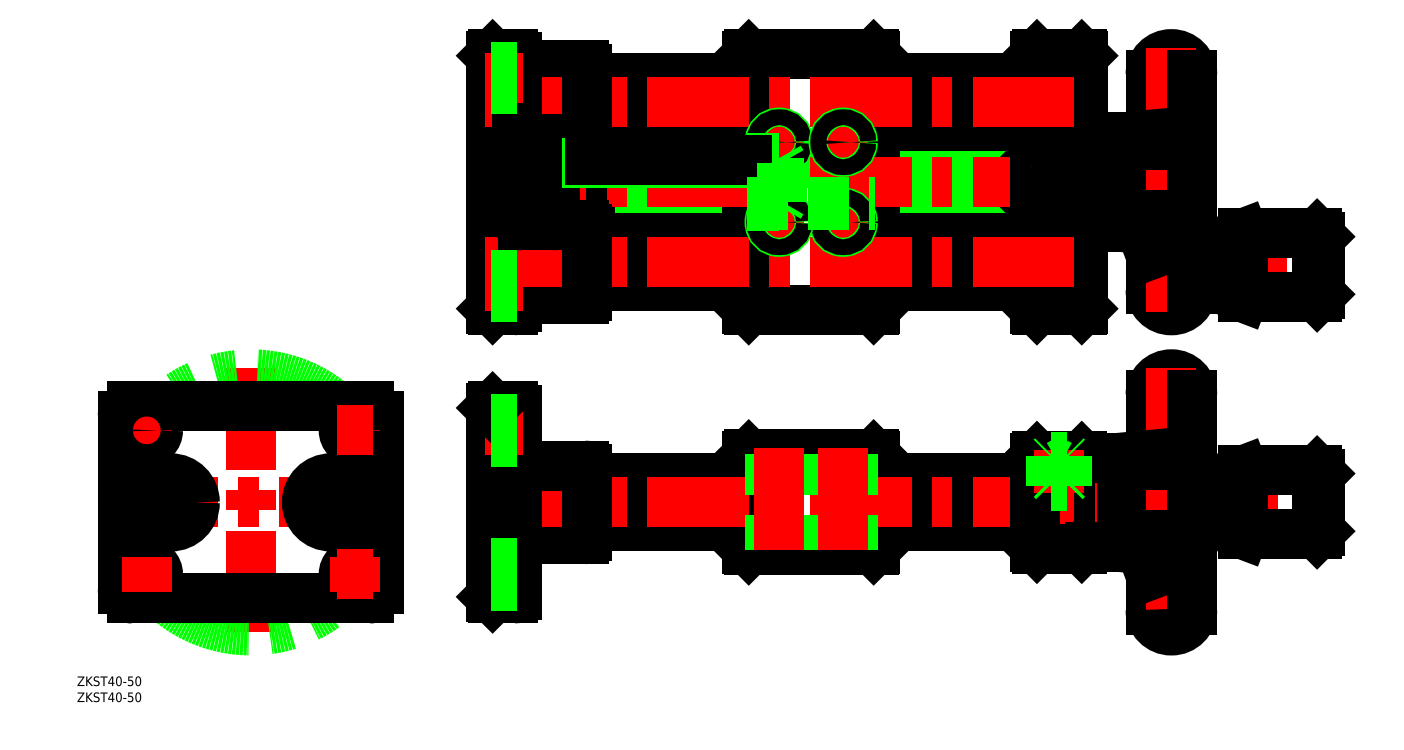
<metadata>
{"format":"dxf","ext":"dxf","renderer":"ezdxf+matplotlib","layout":"modelspace","background":"white","min_lineweight":24,"dpi":150}
</metadata>
<code>
0
SECTION
2
ENTITIES
0
LINE
8
0
10
105
20
106.1
30
0
11
105
21
93.9
31
0
0
LINE
8
0
10
105.9
20
93
30
0
11
155
21
93
31
0
0
LINE
8
0
10
195
20
93
30
0
11
244.1
21
93
31
0
0
LINE
8
0
10
105
20
93.9
30
0
11
105.9
21
93
31
0
0
LINE
8
0
10
105
20
93.9
30
0
11
155
21
93.9
31
0
0
LINE
8
0
10
195
20
93.9
30
0
11
245
21
93.9
31
0
0
LINE
8
0
10
244.1
20
107
30
0
11
195
21
107
31
0
0
LINE
8
0
10
195
20
107
30
0
11
155
21
107
31
0
0
LINE
8
0
10
105
20
106.1
30
0
11
105.9
21
107
31
0
0
LINE
8
0
10
245
20
106.1
30
0
11
195
21
106.1
31
0
0
LINE
8
0
10
195
20
106.1
30
0
11
155
21
106.1
31
0
0
LINE
8
0
10
105.9
20
93
30
0
11
105.9
21
107
31
0
0
LINE
8
0
10
245
20
93.9
30
0
11
244.1
21
93
31
0
0
LINE
8
0
10
245
20
106.1
30
0
11
244.1
21
107
31
0
0
LINE
8
0
10
244.1
20
93
30
0
11
244.1
21
107
31
0
0
LINE
8
0
10
260
20
88
30
0
11
262
21
88
31
0
0
LINE
8
0
10
262
20
112
30
0
11
260
21
112
31
0
0
LINE
8
0
10
260
20
14
30
0
11
260
21
-14
31
0
0
LINE
8
0
10
260
20
-12
30
0
11
262
21
-12
31
0
0
LINE
8
0
10
262
20
-14
30
0
11
262
21
14
31
0
0
LINE
8
0
10
262
20
12
30
0
11
260
21
12
31
0
0
LINE
8
0
10
105
20
7.5
30
0
11
155
21
7.5
31
0
0
LINE
8
0
10
105
20
-7.5
30
0
11
155
21
-7.5
31
0
0
LINE
8
0
10
195
20
7.5
30
0
11
245
21
7.5
31
0
0
LINE
8
0
10
195
20
-7.5
30
0
11
245
21
-7.5
31
0
0
LINE
8
0
10
105
20
82.5
30
0
11
155
21
82.5
31
0
0
LINE
8
0
10
105
20
67.5
30
0
11
155
21
67.5
31
0
0
LINE
8
0
10
195
20
82.5
30
0
11
245
21
82.5
31
0
0
LINE
8
0
10
195
20
67.5
30
0
11
245
21
67.5
31
0
0
LINE
8
0
10
105
20
132.5
30
0
11
155
21
132.5
31
0
0
LINE
8
0
10
105
20
117.5
30
0
11
155
21
117.5
31
0
0
LINE
8
0
10
195
20
132.5
30
0
11
245
21
132.5
31
0
0
LINE
8
0
10
195
20
117.5
30
0
11
245
21
117.5
31
0
0
LINE
8
0
10
155
20
14.5
30
0
11
155
21
-14.5
31
0
0
LINE
8
0
10
195
20
14.5
30
0
11
195
21
-14.5
31
0
0
LINE
8
0
10
194.5
20
15
30
0
11
195
21
14.5
31
0
0
LINE
8
0
10
194.5
20
-15
30
0
11
155.5
21
-15
31
0
0
LINE
8
0
10
155
20
-14.5
30
0
11
155.5
21
-15
31
0
0
LINE
8
0
10
195
20
-14.5
30
0
11
194.5
21
-15
31
0
0
LINE
8
0
10
194.5
20
15
30
0
11
155.5
21
15
31
0
0
LINE
8
0
10
155
20
14.5
30
0
11
155.5
21
15
31
0
0
LINE
8
0
10
155
20
139.5
30
0
11
155
21
60.5
31
0
0
LINE
8
0
10
155.5
20
140
30
0
11
155
21
139.5
31
0
0
LINE
8
0
10
195
20
139.5
30
0
11
195
21
60.5
31
0
0
LINE
8
0
10
155.5
20
140
30
0
11
194.5
21
140
31
0
0
LINE
8
0
10
195
20
139.5
30
0
11
194.5
21
140
31
0
0
LINE
8
0
10
155.5
20
60
30
0
11
194.5
21
60
31
0
0
LINE
8
0
10
195
20
60.5
30
0
11
194.5
21
60
31
0
0
LINE
8
0
10
155
20
60.5
30
0
11
155.5
21
60
31
0
0
LINE
8
CENTER
10
73
20
100
30
0
11
296
21
100
31
0
0
ARC
8
0
10
287.5
20
66.5
30
0
40
6.5
50
180
51
0
0
ARC
8
0
10
287.5
20
133.5
30
0
40
6.5
50
0
51
180
0
LINE
8
CENTER
10
279
20
74
30
0
11
336
21
74
31
0
0
LINE
8
0
10
281
20
66.5
30
0
11
281
21
133.5
31
0
0
LINE
8
0
10
272
20
86
30
0
11
272
21
114
31
0
0
LINE
8
CENTER
10
287.5
20
142
30
0
11
287.5
21
58
31
0
0
LINE
8
0
10
281
20
77.39
30
0
11
278
21
85.44
31
0
0
LINE
8
0
10
272
20
114
30
0
11
281
21
114.8
31
0
0
LINE
8
0
10
262
20
114
30
0
11
272
21
114
31
0
0
LINE
8
0
10
294
20
133.5
30
0
11
294
21
66.5
31
0
0
LINE
8
0
10
333
20
64
30
0
11
310
21
64
31
0
0
LINE
8
0
10
310
20
84
30
0
11
333
21
84
31
0
0
LINE
8
0
10
296.6
20
78.94
30
0
11
310
21
84
31
0
0
LINE
8
0
10
310
20
84
30
0
11
310
21
64
31
0
0
LINE
8
0
10
310
20
64
30
0
11
296.6
21
69.06
31
0
0
LINE
8
0
10
296
20
70.56
30
0
11
294
21
70.56
31
0
0
ARC
8
0
10
297
20
70
30
0
40
1
50
180
51
249.2
0
LINE
8
0
10
296
20
70
30
0
11
296
21
78
31
0
0
LINE
8
0
10
294
20
77.44
30
0
11
296
21
77.44
31
0
0
ARC
8
0
10
297
20
78
30
0
40
1
50
110.8
51
180
0
LINE
8
0
10
334
20
83
30
0
11
334
21
65
31
0
0
LINE
8
0
10
333
20
84
30
0
11
333
21
64
31
0
0
LINE
8
0
10
334
20
65
30
0
11
333
21
64
31
0
0
LINE
8
0
10
333
20
84
30
0
11
334
21
83
31
0
0
LINE
8
0
10
262
20
86
30
0
11
262
21
114
31
0
0
LINE
8
0
10
281
20
85.16
30
0
11
272
21
86
31
0
0
LINE
8
0
10
272
20
86
30
0
11
262
21
86
31
0
0
LINE
8
0
10
259.5
20
140
30
0
11
245.5
21
140
31
0
0
LINE
8
0
10
259.5
20
60
30
0
11
245.5
21
60
31
0
0
LINE
8
0
10
260
20
139.5
30
0
11
260
21
60.5
31
0
0
LINE
8
0
10
259.5
20
60
30
0
11
260
21
60.5
31
0
0
LINE
8
0
10
259.5
20
140
30
0
11
260
21
139.5
31
0
0
LINE
8
0
10
245
20
139.5
30
0
11
245
21
60.5
31
0
0
LINE
8
0
10
245.5
20
60
30
0
11
245
21
60.5
31
0
0
LINE
8
0
10
245.5
20
140
30
0
11
245
21
139.5
31
0
0
LINE
8
0
10
75
20
139.5
30
0
11
75
21
60.5
31
0
0
ARC
8
0
10
104
20
114.5
30
0
40
1
50
270
51
0
0
LINE
8
0
10
85
20
136.5
30
0
11
104
21
136.5
31
0
0
LINE
8
CENTER
10
73
20
125
30
0
11
262
21
125
31
0
0
LINE
8
0
10
75.5
20
140
30
0
11
82
21
140
31
0
0
ARC
8
0
10
82
20
139
30
0
40
1
50
0
51
90
0
LINE
8
0
10
83
20
139
30
0
11
83
21
61
31
0
0
LINE
8
0
10
105
20
135.5
30
0
11
105
21
114.5
31
0
0
ARC
8
0
10
104
20
135.5
30
0
40
1
50
0
51
90
0
LINE
8
0
10
75.5
20
60
30
0
11
82
21
60
31
0
0
ARC
8
0
10
82
20
61
30
0
40
1
50
270
51
0
0
LINE
8
0
10
85
20
63.5
30
0
11
104
21
63.5
31
0
0
ARC
8
0
10
104
20
64.5
30
0
40
1
50
270
51
0
0
LINE
8
CENTER
10
73
20
75
30
0
11
262
21
75
31
0
0
LINE
8
0
10
105
20
85.5
30
0
11
105
21
64.5
31
0
0
ARC
8
0
10
104
20
85.5
30
0
40
1
50
0
51
90
0
LINE
8
0
10
95
20
112.5
30
0
11
95
21
87.5
31
0
0
ARC
8
0
10
96
20
112.5
30
0
40
1
50
90
51
180
0
LINE
8
0
10
85
20
113.5
30
0
11
104
21
113.5
31
0
0
LINE
8
0
10
85
20
86.5
30
0
11
104
21
86.5
31
0
0
ARC
8
0
10
96
20
87.5
30
0
40
1
50
180
51
270
0
ARC
8
0
10
104
20
10.5
30
0
40
1
50
0
51
90
0
LINE
8
0
10
85
20
-11.5
30
0
11
104
21
-11.5
31
0
0
LINE
8
CENTER
10
73
20
-5.68e-14
30
0
11
336
21
-5.68e-14
31
0
0
LINE
8
0
10
75.5
20
-30
30
0
11
82
21
-30
31
0
0
ARC
8
0
10
82
20
-29
30
0
40
1
50
270
51
0
0
LINE
8
CENTER
10
73
20
-22.5
30
0
11
85
21
-22.5
31
0
0
LINE
8
0
10
83
20
-29
30
0
11
83
21
29
31
0
0
LINE
8
0
10
105
20
-10.5
30
0
11
105
21
10.5
31
0
0
ARC
8
0
10
104
20
-10.5
30
0
40
1
50
270
51
0
0
LINE
8
0
10
75
20
-29.5
30
0
11
75
21
29.5
31
0
0
LINE
8
0
10
82
20
30
30
0
11
75.5
21
30
31
0
0
ARC
8
0
10
82
20
29
30
0
40
1
50
0
51
90
0
LINE
8
0
10
85
20
11.5
30
0
11
104
21
11.5
31
0
0
LINE
8
CENTER
10
73
20
22.5
30
0
11
85
21
22.5
31
0
0
ARC
8
0
10
287.5
20
33.5
30
0
40
6.5
50
0
51
180
0
LINE
8
0
10
281
20
-33.5
30
0
11
281
21
33.5
31
0
0
LINE
8
0
10
272
20
-14
30
0
11
272
21
14
31
0
0
LINE
8
CENTER
10
287.5
20
42
30
0
11
287.5
21
-42
31
0
0
LINE
8
0
10
281
20
-22.61
30
0
11
278
21
-14.56
31
0
0
LINE
8
0
10
281
20
-14.84
30
0
11
272
21
-14
31
0
0
LINE
8
0
10
272
20
-14
30
0
11
262
21
-14
31
0
0
LINE
8
0
10
272
20
14
30
0
11
281
21
14.84
31
0
0
LINE
8
0
10
262
20
14
30
0
11
272
21
14
31
0
0
LINE
8
0
10
294
20
33.5
30
0
11
294
21
-33.5
31
0
0
LINE
8
0
10
333
20
-10
30
0
11
310
21
-10
31
0
0
LINE
8
0
10
310
20
10
30
0
11
333
21
10
31
0
0
LINE
8
0
10
296.6
20
4.935
30
0
11
310
21
10
31
0
0
LINE
8
0
10
310
20
10
30
0
11
310
21
-10
31
0
0
LINE
8
0
10
310
20
-10
30
0
11
296.6
21
-4.935
31
0
0
LINE
8
0
10
296
20
-3.44
30
0
11
294
21
-3.44
31
0
0
ARC
8
0
10
297
20
-4
30
0
40
1
50
180
51
249.2
0
LINE
8
0
10
296
20
-4
30
0
11
296
21
4
31
0
0
LINE
8
0
10
294
20
3.44
30
0
11
296
21
3.44
31
0
0
ARC
8
0
10
297
20
4
30
0
40
1
50
110.8
51
180
0
LINE
8
0
10
334
20
9
30
0
11
334
21
-9
31
0
0
LINE
8
0
10
333
20
10
30
0
11
333
21
-10
31
0
0
LINE
8
0
10
334
20
-9
30
0
11
333
21
-10
31
0
0
LINE
8
0
10
333
20
10
30
0
11
334
21
9
31
0
0
LINE
8
0
10
245.5
20
14.5
30
0
11
259.5
21
14.5
31
0
0
LINE
8
0
10
245
20
14
30
0
11
245.5
21
14.5
31
0
0
LINE
8
0
10
245.5
20
-14.5
30
0
11
259.5
21
-14.5
31
0
0
LINE
8
0
10
260
20
-14
30
0
11
259.5
21
-14.5
31
0
0
LINE
8
0
10
245
20
14
30
0
11
245
21
-14
31
0
0
LINE
8
0
10
245.5
20
-14.5
30
0
11
245
21
-14
31
0
0
LINE
8
0
10
259.5
20
14.5
30
0
11
260
21
14
31
0
0
LINE
8
CENTER
10
252.5
20
16.5
30
0
11
252.5
21
3
31
0
0
ARC
8
0
10
287.5
20
-33.5
30
0
40
6.5
50
180
51
0
0
LINE
8
CENTER
10
160
20
112.5
30
0
11
170
21
112.5
31
0
0
LINE
8
CENTER
10
165
20
107.5
30
0
11
165
21
117.5
31
0
0
CIRCLE
8
0
10
165
20
112.5
30
0
40
3
0
CIRCLE
8
0
10
165
20
112.5
30
0
40
2.458
0
LINE
8
CENTER
10
180
20
112.5
30
0
11
190
21
112.5
31
0
0
LINE
8
CENTER
10
185
20
107.5
30
0
11
185
21
117.5
31
0
0
CIRCLE
8
0
10
185
20
112.5
30
0
40
3
0
CIRCLE
8
0
10
185
20
112.5
30
0
40
2.458
0
LINE
8
CENTER
10
180
20
87.5
30
0
11
190
21
87.5
31
0
0
LINE
8
CENTER
10
185
20
82.5
30
0
11
185
21
92.5
31
0
0
CIRCLE
8
0
10
185
20
87.5
30
0
40
3
0
CIRCLE
8
0
10
185
20
87.5
30
0
40
2.458
0
LINE
8
CENTER
10
160
20
87.5
30
0
11
170
21
87.5
31
0
0
LINE
8
CENTER
10
165
20
82.5
30
0
11
165
21
92.5
31
0
0
CIRCLE
8
0
10
165
20
87.5
30
0
40
3
0
CIRCLE
8
0
10
165
20
87.5
30
0
40
2.458
0
LINE
8
0
10
162
20
15
30
0
11
162
21
-15
31
0
0
LINE
8
0
10
162.5
20
15
30
0
11
162.5
21
-15
31
0
0
LINE
8
0
10
167.5
20
15
30
0
11
167.5
21
-15
31
0
0
LINE
8
0
10
168
20
15
30
0
11
168
21
-15
31
0
0
LINE
8
CENTER
10
165
20
17
30
0
11
165
21
-17
31
0
0
LINE
8
0
10
182
20
15
30
0
11
182
21
-15
31
0
0
LINE
8
0
10
182.5
20
15
30
0
11
182.5
21
-15
31
0
0
LINE
8
0
10
187.5
20
15
30
0
11
187.5
21
-15
31
0
0
LINE
8
0
10
188
20
15
30
0
11
188
21
-15
31
0
0
LINE
8
CENTER
10
185
20
17
30
0
11
185
21
-17
31
0
0
CIRCLE
8
0
10
252.5
20
100
30
0
40
2.5
0
CIRCLE
8
0
10
252.5
20
100
30
0
40
2.067
0
LINE
8
CENTER
10
252.5
20
95.5
30
0
11
252.5
21
104.5
31
0
0
LINE
8
0
10
251.1
20
100
30
0
11
251.8
21
98.75
31
0
0
LINE
8
0
10
251.8
20
101.3
30
0
11
251.1
21
100
31
0
0
CIRCLE
8
0
10
252.5
20
100
30
0
40
1.443
0
LINE
8
0
10
253.9
20
100
30
0
11
253.2
21
101.3
31
0
0
LINE
8
0
10
253.2
20
98.75
30
0
11
253.9
21
100
31
0
0
LINE
8
0
10
251.8
20
98.75
30
0
11
253.2
21
98.75
31
0
0
LINE
8
0
10
253.2
20
101.3
30
0
11
251.8
21
101.3
31
0
0
LINE
8
0
10
251.3
20
12.5
30
0
11
252.5
21
11.78
31
0
0
LINE
8
0
10
253.9
20
12.5
30
0
11
251.1
21
12.5
31
0
0
LINE
8
0
10
255
20
7.25
30
0
11
250
21
7.25
31
0
0
LINE
8
0
10
250.8
20
6.5
30
0
11
254.3
21
6.5
31
0
0
LINE
8
0
10
255
20
14.07
30
0
11
250
21
14.07
31
0
0
LINE
8
0
10
255
20
14.5
30
0
11
255
21
5
31
0
0
LINE
8
0
10
254.6
20
14.5
30
0
11
254.6
21
5
31
0
0
LINE
8
0
10
255
20
7.25
30
0
11
254.3
21
6.5
31
0
0
LINE
8
0
10
253.8
20
12.5
30
0
11
252.5
21
11.78
31
0
0
LINE
8
0
10
251.8
20
14.5
30
0
11
251.8
21
12.5
31
0
0
LINE
8
0
10
253.2
20
14.5
30
0
11
253.2
21
12.5
31
0
0
LINE
8
0
10
253.9
20
14.5
30
0
11
253.9
21
12.5
31
0
0
LINE
8
0
10
255
20
14.07
30
0
11
254.6
21
14.5
31
0
0
LINE
8
0
10
250
20
14.5
30
0
11
250
21
5
31
0
0
LINE
8
0
10
250.4
20
14.5
30
0
11
250.4
21
5
31
0
0
LINE
8
0
10
250
20
7.25
30
0
11
250.8
21
6.5
31
0
0
LINE
8
0
10
251.1
20
14.5
30
0
11
251.1
21
12.5
31
0
0
LINE
8
0
10
250.4
20
14.5
30
0
11
250
21
14.07
31
0
0
ARC
8
0
10
85
20
-13.5
30
0
40
2
50
90
51
180
0
ARC
8
0
10
85
20
13.5
30
0
40
2
50
180
51
270
0
ARC
8
0
10
85
20
61.5
30
0
40
2
50
90
51
180
0
ARC
8
0
10
85
20
88.5
30
0
40
2
50
180
51
270
0
ARC
8
0
10
85
20
111.5
30
0
40
2
50
90
51
180
0
ARC
8
0
10
85
20
138.5
30
0
40
2
50
180
51
270
0
LINE
8
0
10
75.5
20
60
30
0
11
75
21
60.5
31
0
0
LINE
8
0
10
75
20
139.5
30
0
11
75.5
21
140
31
0
0
LINE
8
0
10
75.5
20
30
30
0
11
75
21
29.5
31
0
0
LINE
8
0
10
75.5
20
-30
30
0
11
75
21
-29.5
31
0
0
LINE
8
CENTER
10
73
20
67.5
30
0
11
85
21
67.5
31
0
0
LINE
8
CENTER
10
73
20
132.5
30
0
11
85
21
132.5
31
0
0
LINE
8
0
10
75
20
19
30
0
11
83
21
19
31
0
0
LINE
8
0
10
75
20
26
30
0
11
83
21
26
31
0
0
LINE
8
0
10
75
20
-26
30
0
11
83
21
-26
31
0
0
LINE
8
0
10
75
20
-19
30
0
11
83
21
-19
31
0
0
LINE
8
0
10
75
20
64
30
0
11
83
21
64
31
0
0
LINE
8
0
10
75
20
71
30
0
11
83
21
71
31
0
0
LINE
8
0
10
75
20
129
30
0
11
83
21
129
31
0
0
LINE
8
0
10
75
20
136
30
0
11
83
21
136
31
0
0
LINE
8
CENTER
10
0
20
42
30
0
11
0
21
-42
31
0
0
CIRCLE
8
0
10
-1.137e-13
20
-1.42e-14
30
0
40
40
0
LINE
8
CENTER
10
-42
20
-5.68e-14
30
0
11
42
21
-5.68e-14
31
0
0
LINE
8
CENTER
10
25
20
9.5
30
0
11
25
21
-9.5
31
0
0
LINE
8
CENTER
10
-25
20
9.5
30
0
11
-25
21
-9.5
31
0
0
CIRCLE
8
0
10
-25
20
-4.26e-14
30
0
40
7.5
0
CIRCLE
8
0
10
25
20
-4.26e-14
30
0
40
7.5
0
LINE
8
0
10
40
20
27
30
0
11
40
21
-27
31
0
0
LINE
8
0
10
-40
20
27
30
0
11
-40
21
-27
31
0
0
LINE
8
0
10
-37
20
30
30
0
11
37
21
30
31
0
0
LINE
8
0
10
-37
20
-30
30
0
11
37
21
-30
31
0
0
ARC
8
0
10
-37
20
-27
30
0
40
3
50
180
51
270
0
ARC
8
0
10
-37
20
27
30
0
40
3
50
90
51
180
0
ARC
8
0
10
37
20
27
30
0
40
3
50
0
51
90
0
ARC
8
0
10
37
20
-27
30
0
40
3
50
270
51
0
0
LINE
8
CENTER
10
32.5
20
28
30
0
11
32.5
21
17
31
0
0
LINE
8
CENTER
10
-32.5
20
28
30
0
11
-32.5
21
17
31
0
0
LINE
8
CENTER
10
-38
20
22.5
30
0
11
-27
21
22.5
31
0
0
LINE
8
CENTER
10
-38
20
-22.5
30
0
11
-27
21
-22.5
31
0
0
CIRCLE
8
0
10
-32.5
20
-22.5
30
0
40
3.5
0
CIRCLE
8
0
10
32.5
20
-22.5
30
0
40
3.5
0
CIRCLE
8
0
10
32.5
20
22.5
30
0
40
3.5
0
CIRCLE
8
0
10
-32.5
20
22.5
30
0
40
3.5
0
LINE
8
CENTER
10
27
20
22.5
30
0
11
38
21
22.5
31
0
0
LINE
8
CENTER
10
32.5
20
-17
30
0
11
32.5
21
-28
31
0
0
LINE
8
CENTER
10
27
20
-22.5
30
0
11
38
21
-22.5
31
0
0
LINE
8
CENTER
10
-32.5
20
-17
30
0
11
-32.5
21
-28
31
0
0
LINE
8
0
10
250
20
5
30
0
11
255
21
5
31
0
0
TEXT
8
0
10
-54.32
20
-57.36
30
0
40
3
1
ZKST40-50
0
TEXT
8
0
10
-54.32
20
-62.36
30
0
40
3
1
ZKST40-50
0
LINE
8
0
10
165
20
107.5
30
0
11
165
21
92.5
31
0
0
LINE
8
0
10
155
20
107.5
30
0
11
165
21
107.5
31
0
0
LINE
8
0
10
155
20
92.5
30
0
11
165
21
92.5
31
0
0
LINE
8
0
10
155
20
106.1
30
0
11
105
21
106.1
31
0
0
LINE
8
0
10
155
20
107
30
0
11
105.9
21
107
31
0
0
LINE
8
0
10
155
20
93.9
30
0
11
195
21
93.9
31
0
0
LINE
8
0
10
155
20
93
30
0
11
195
21
93
31
0
0
LINE
8
0
10
165
20
107.5
30
0
11
165.8
21
106.1
31
0
0
LINE
8
0
10
165.8
20
106.1
30
0
11
165.8
21
93.9
31
0
0
LINE
8
0
10
165
20
92.5
30
0
11
165.8
21
93.9
31
0
0
ENDSEC
0
EOF

</code>
